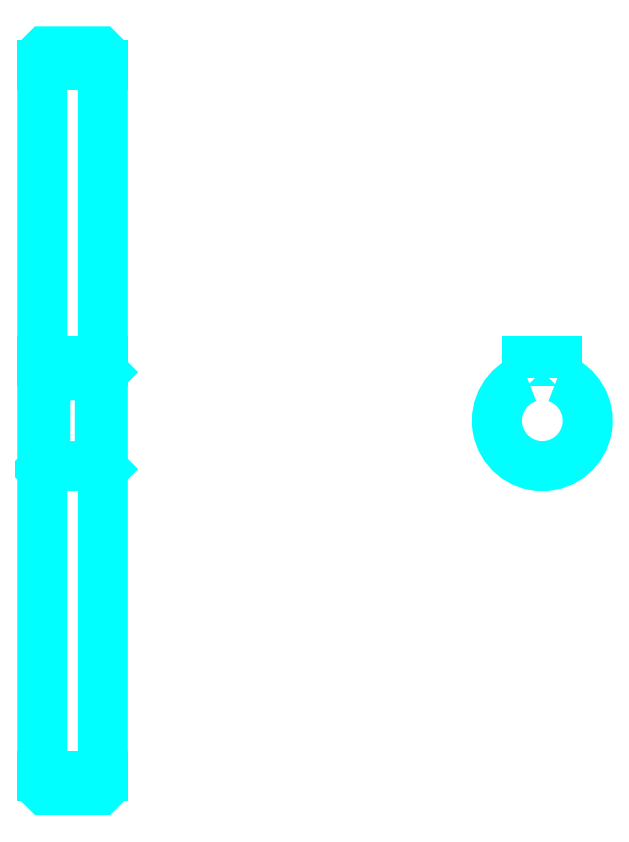
<metadata>
{"format":"dxf","ext":"dxf","renderer":"ezdxf+matplotlib","layout":"modelspace","background":"white","min_lineweight":24,"dpi":150}
</metadata>
<code>
0
SECTION
2
ENTITIES
0
LINE
8
0
10
129.3
20
168.9
30
0
11
139.3
21
168.9
31
0
0
LINE
8
0
10
129.3
20
51.41
30
0
11
139.3
21
51.41
31
0
0
LINE
8
0
10
139.3
20
118.2
30
0
11
138.8
21
117.7
31
0
0
LINE
8
0
10
139.3
20
102.2
30
0
11
138.8
21
102.7
31
0
0
LINE
8
0
10
129.3
20
102.2
30
0
11
129.8
21
102.7
31
0
0
POLYLINE
8
0
66
1
10
0
20
0
30
0
70
2
0
VERTEX
8
0
10
129.3
20
102.2
30
0
70
0
0
VERTEX
8
0
10
129.3
20
49.66
30
0
70
0
0
VERTEX
8
0
10
129.8
20
49.16
30
0
70
0
0
VERTEX
8
0
10
138.8
20
49.16
30
0
70
0
0
VERTEX
8
0
10
139.3
20
49.66
30
0
70
0
0
VERTEX
8
0
10
139.3
20
170.7
30
0
70
0
0
VERTEX
8
0
10
138.8
20
171.2
30
0
70
0
0
VERTEX
8
0
10
129.8
20
171.2
30
0
70
0
0
VERTEX
8
0
10
129.3
20
170.7
30
0
70
0
0
VERTEX
8
0
10
129.3
20
102.2
30
0
70
0
0
SEQEND
8
0
0
POLYLINE
8
0
66
1
10
0
20
0
30
0
70
2
0
VERTEX
8
0
10
129.3
20
118.2
30
0
70
0
0
VERTEX
8
0
10
129.8
20
117.7
30
0
70
0
0
VERTEX
8
0
10
129.8
20
102.7
30
0
70
0
0
VERTEX
8
0
10
138.8
20
102.7
30
0
70
0
0
VERTEX
8
0
10
138.8
20
117.7
30
0
70
0
0
VERTEX
8
0
10
129.8
20
117.7
30
0
70
0
0
SEQEND
8
0
0
ARC
8
0
10
211.9
20
110.2
30
0
40
7.5
50
109.5
51
70.53
0
POLYLINE
8
0
66
1
10
0
20
0
30
0
70
2
0
VERTEX
8
0
10
214.4
20
117.2
30
0
70
0
0
VERTEX
8
0
10
214.4
20
120
30
0
70
0
0
VERTEX
8
0
10
209.4
20
120
30
0
70
0
0
VERTEX
8
0
10
209.4
20
117.2
30
0
70
0
0
SEQEND
8
0
0
LINE
8
0
10
129.3
20
120
30
0
11
139.3
21
120
31
0
0
ENDSEC
0
EOF

</code>
